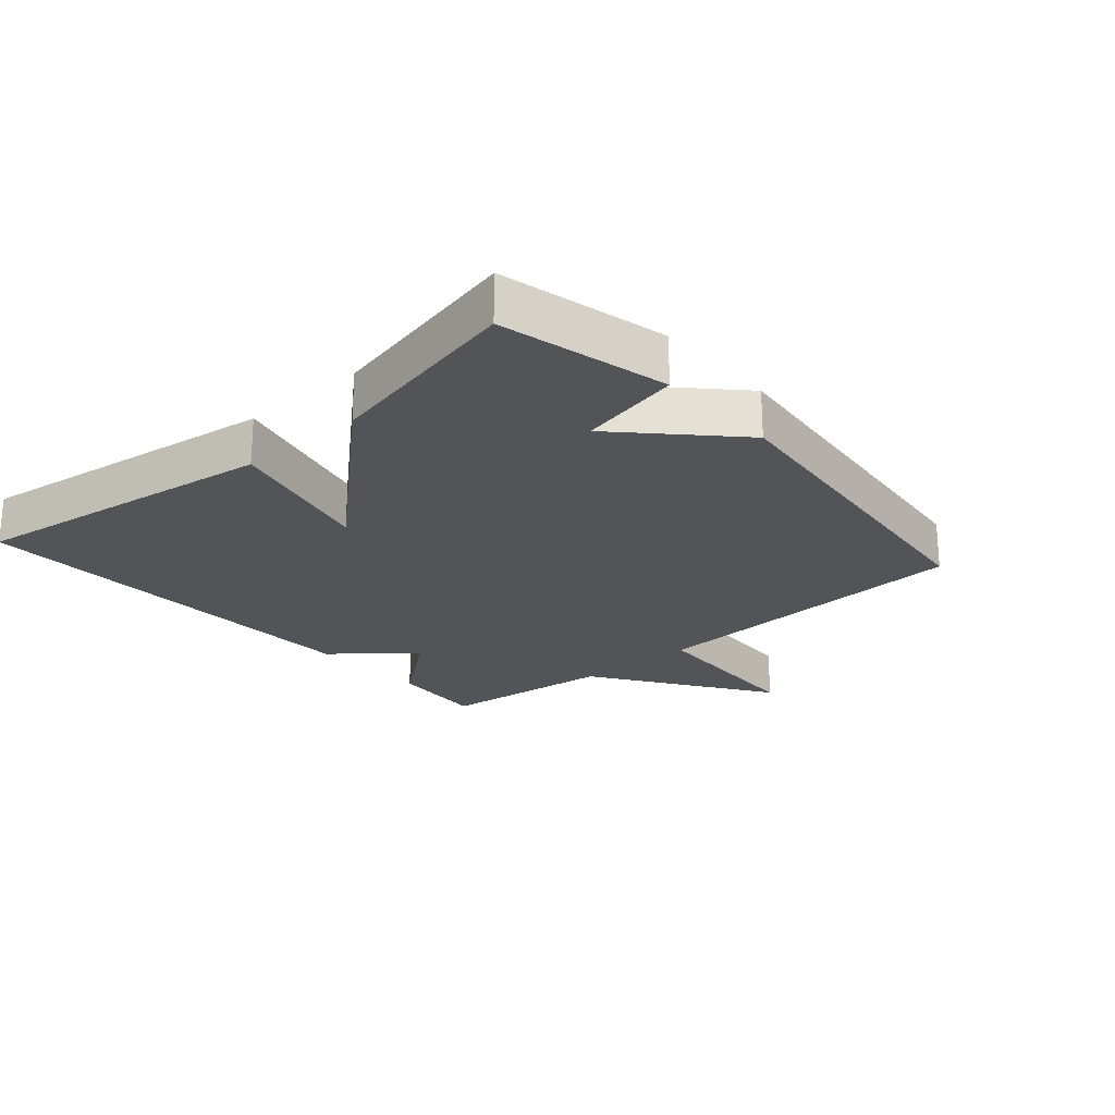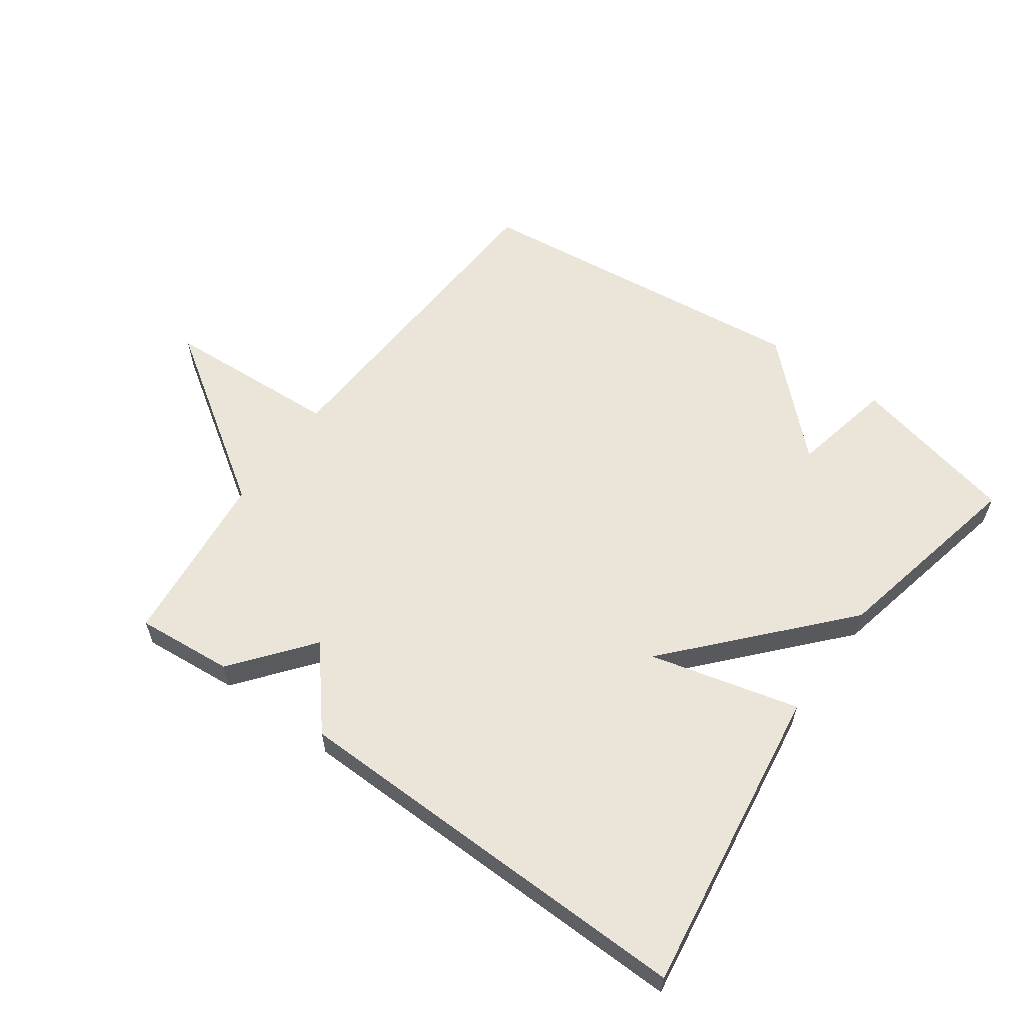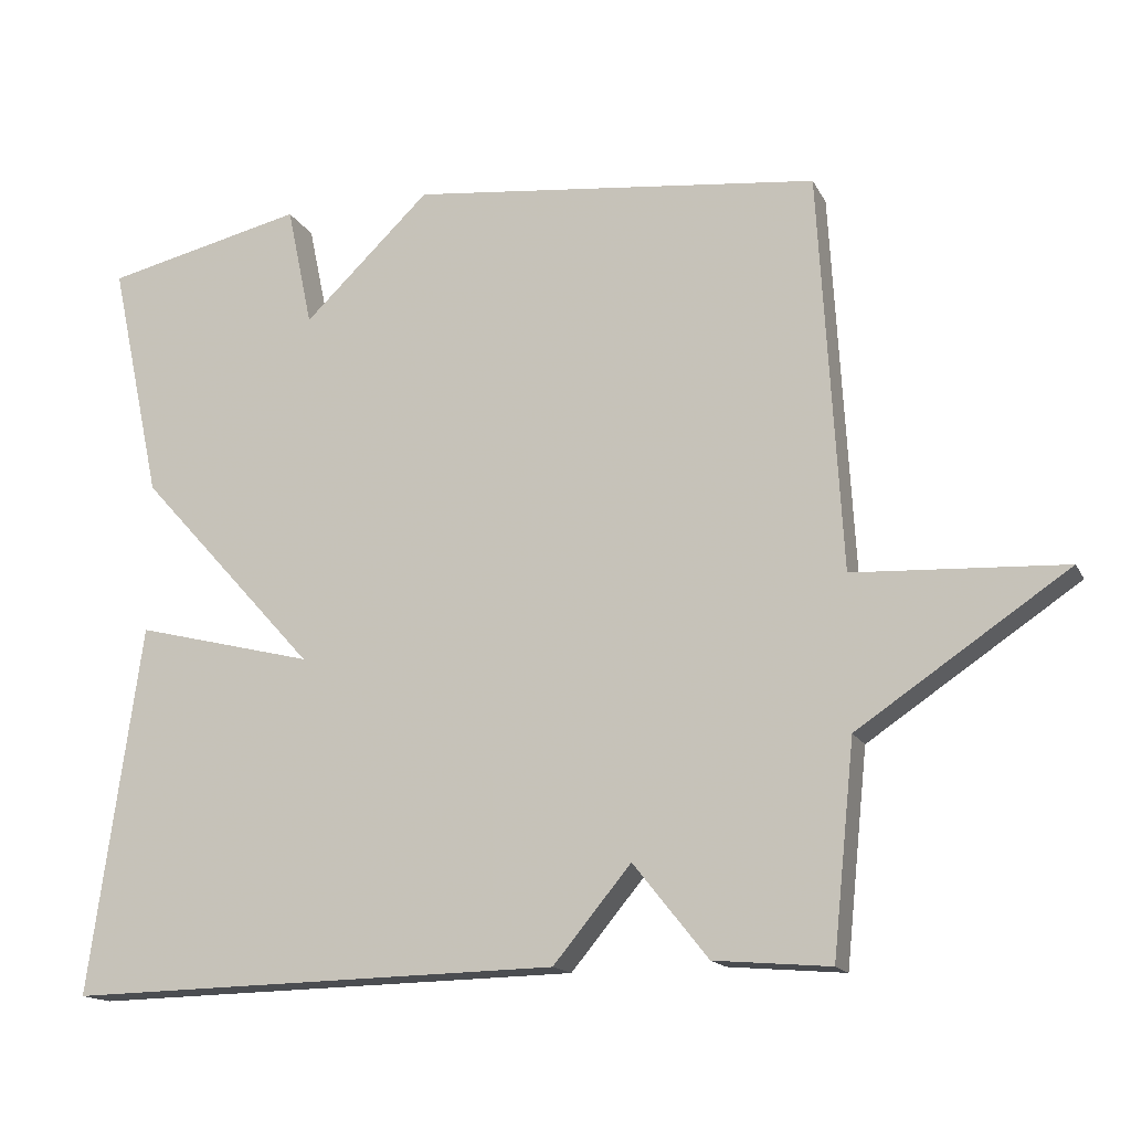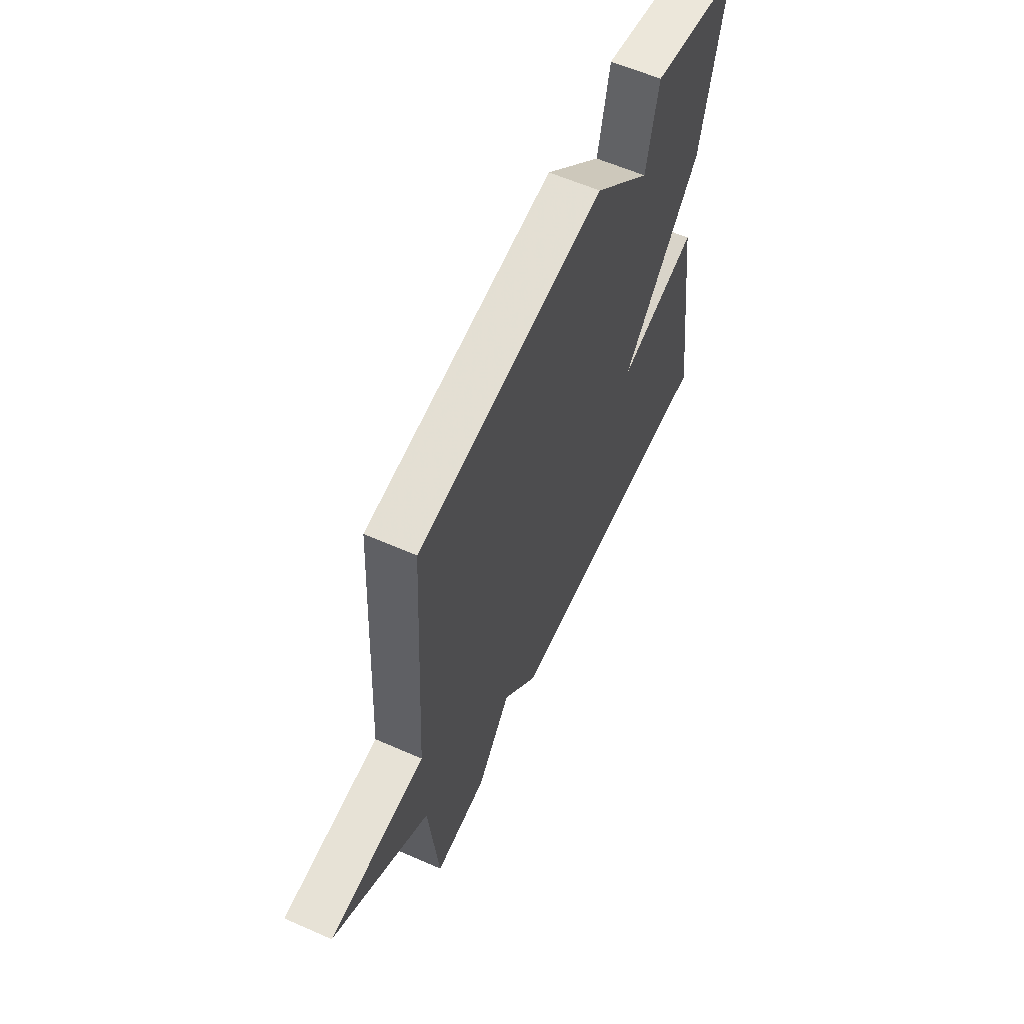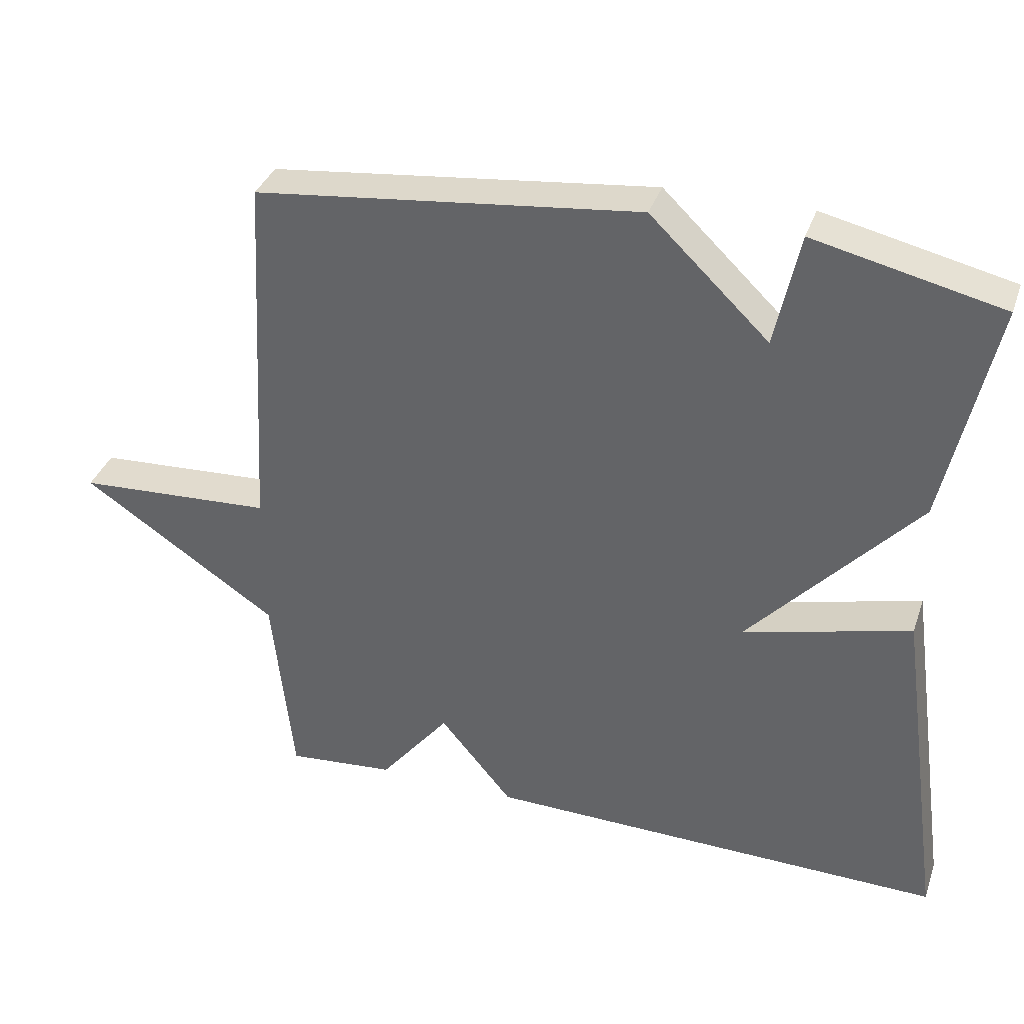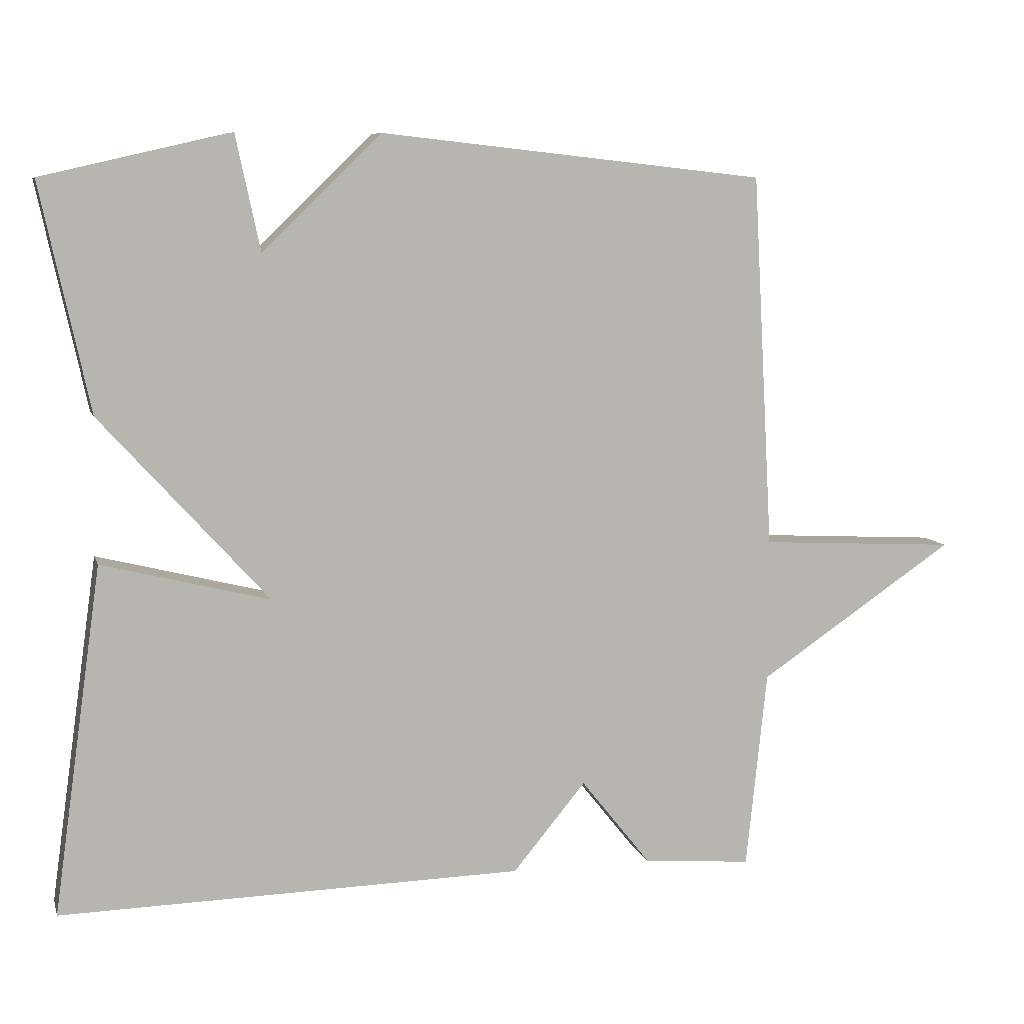
<metadata>
{"format":"obj","ext":"obj","renderer":"f3d","projection":"perspective","resolution":1024,"background":"white","views":[{"elev":-22.9,"azim":-48.8,"up":"+Y"},{"elev":59.5,"azim":-144.4,"up":"+Y"},{"elev":-15.6,"azim":19.3,"up":"+Z"},{"elev":59.9,"azim":114.3,"up":"+Z"},{"elev":35.9,"azim":-162.0,"up":"+Z"},{"elev":8.4,"azim":-14.4,"up":"+Z"}]}
</metadata>
<code>
v -0.5 0.07 -0.5
v -0.432 0.07 -0.015
v -0.198 0.07 -0.074
v -0.432 0.07 0.185
v -0.5 0.07 0.5
v -0.238 0.07 0.56
v -0.204 0.07 0.4
v -0.038 0.07 0.56
v 0.5 0.07 0.5
v 0.529 0.07 -0.023
v 0.805 0.07 -0.038
v 0.529 0.07 -0.223
v 0.5 0.07 -0.5
v 0.348 0.07 -0.487
v 0.25 0.07 -0.364
v 0.148 0.07 -0.487
v -0.5 0 -0.5
v -0.432 0 -0.015
v -0.198 0 -0.074
v -0.432 0 0.185
v -0.5 0 0.5
v -0.238 0 0.56
v -0.204 0 0.4
v -0.038 0 0.56
v 0.5 0 0.5
v 0.529 0 -0.023
v 0.805 0 -0.038
v 0.529 0 -0.223
v 0.5 0 -0.5
v 0.348 0 -0.487
v 0.25 0 -0.364
v 0.148 0 -0.487
f 1 2 3
f 16 1 3
f 15 16 3
f 12 13 14 15
f 12 15 3
f 11 12 3
f 10 11 3
f 9 10 3
f 8 9 3
f 7 8 3
f 5 6 7
f 4 5 7
f 3 4 7
f 19 18 17
f 19 17 32
f 19 32 31
f 31 30 29 28
f 19 31 28
f 19 28 27
f 19 27 26
f 19 26 25
f 19 25 24
f 19 24 23
f 23 22 21
f 23 21 20
f 23 20 19
f 1 17 18 2
f 2 18 19 3
f 3 19 20 4
f 4 20 21 5
f 5 21 22 6
f 6 22 23 7
f 7 23 24 8
f 8 24 25 9
f 9 25 26 10
f 10 26 27 11
f 11 27 28 12
f 12 28 29 13
f 13 29 30 14
f 14 30 31 15
f 15 31 32 16
f 16 32 17 1

</code>
